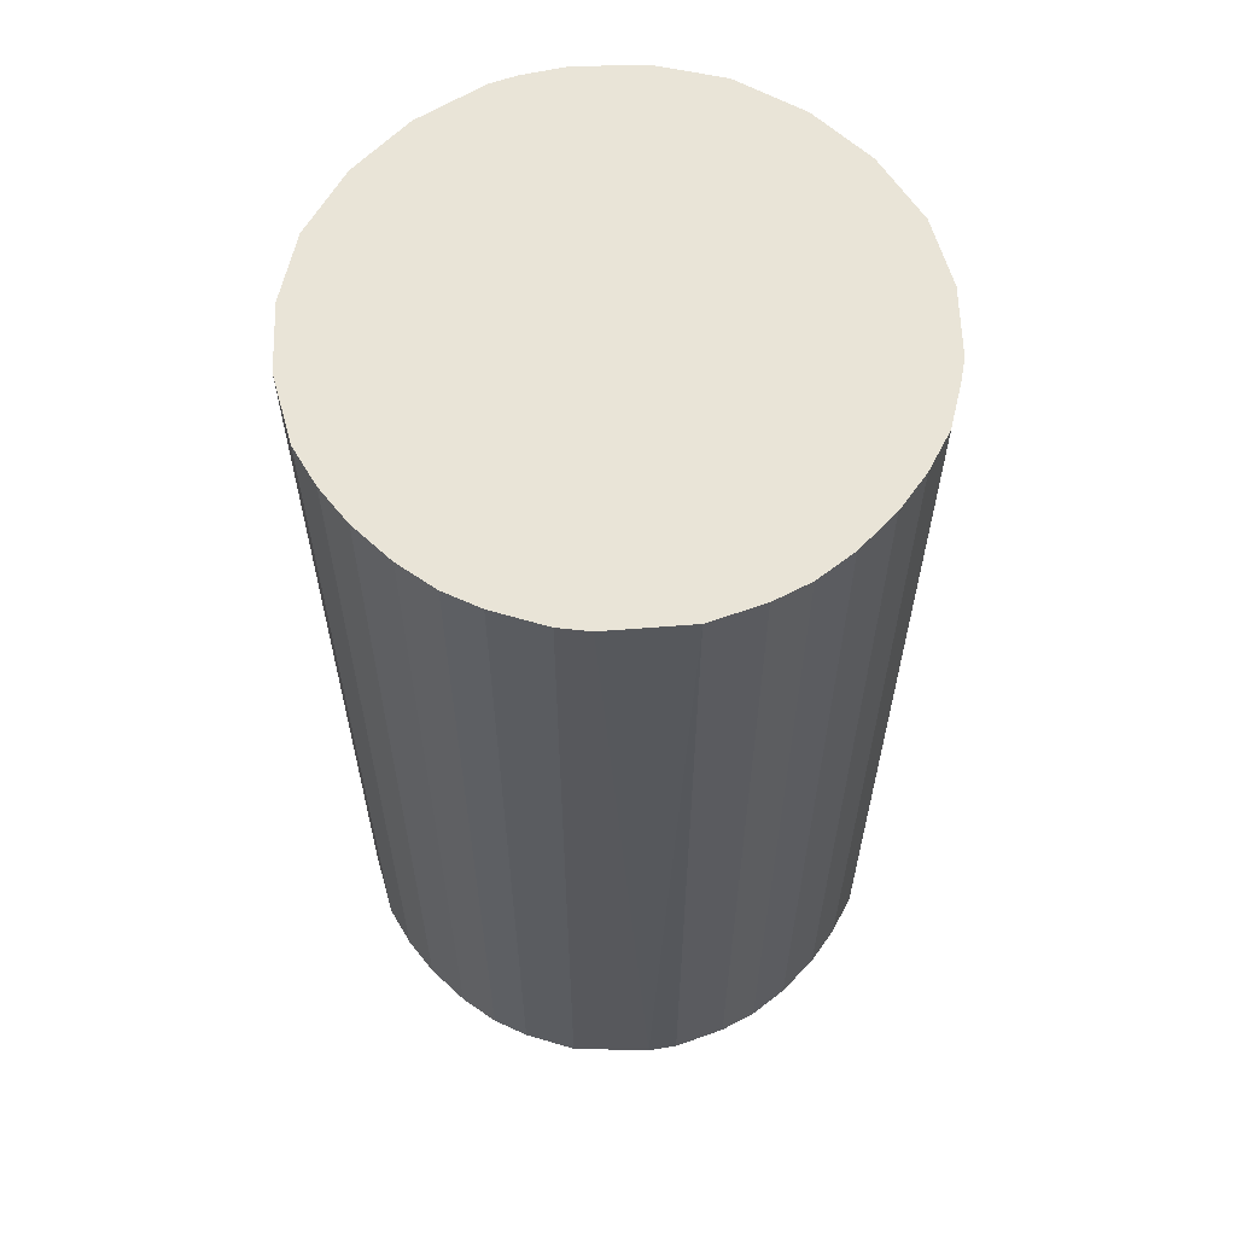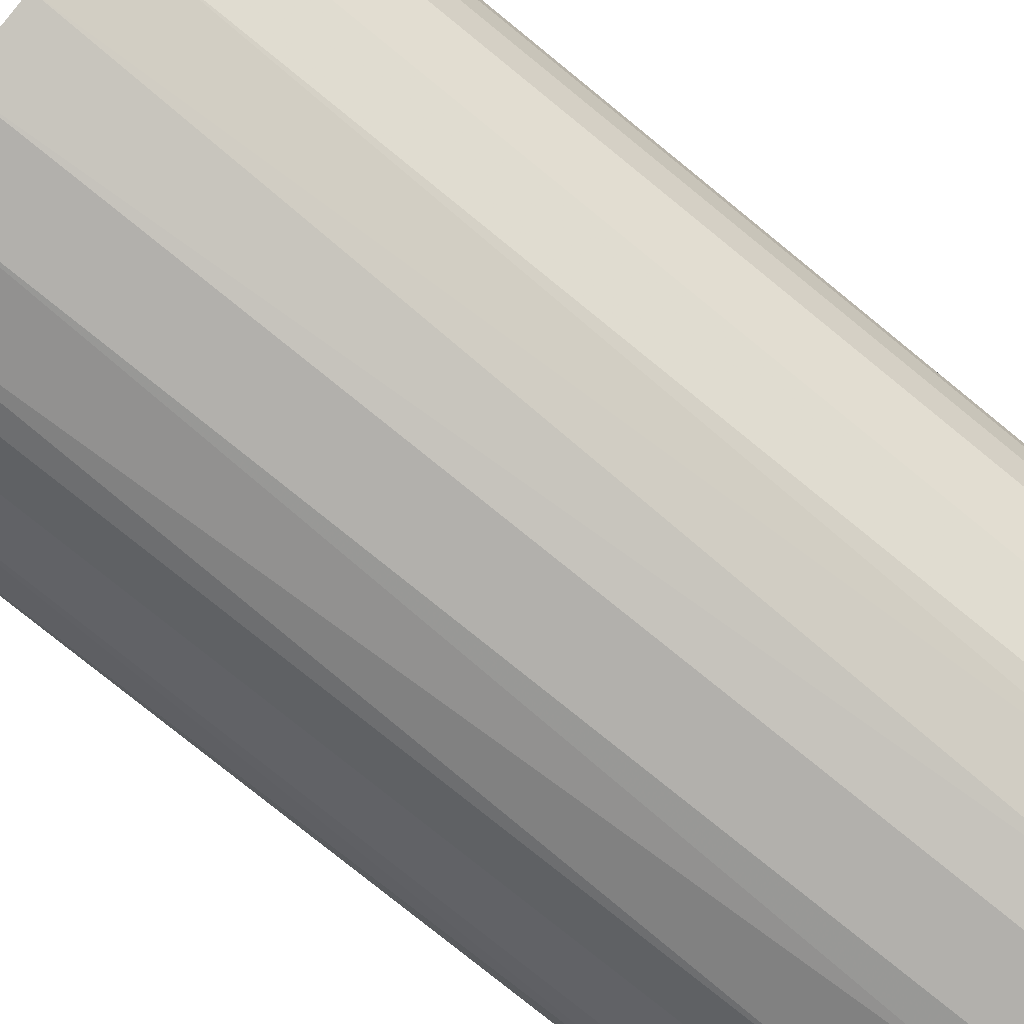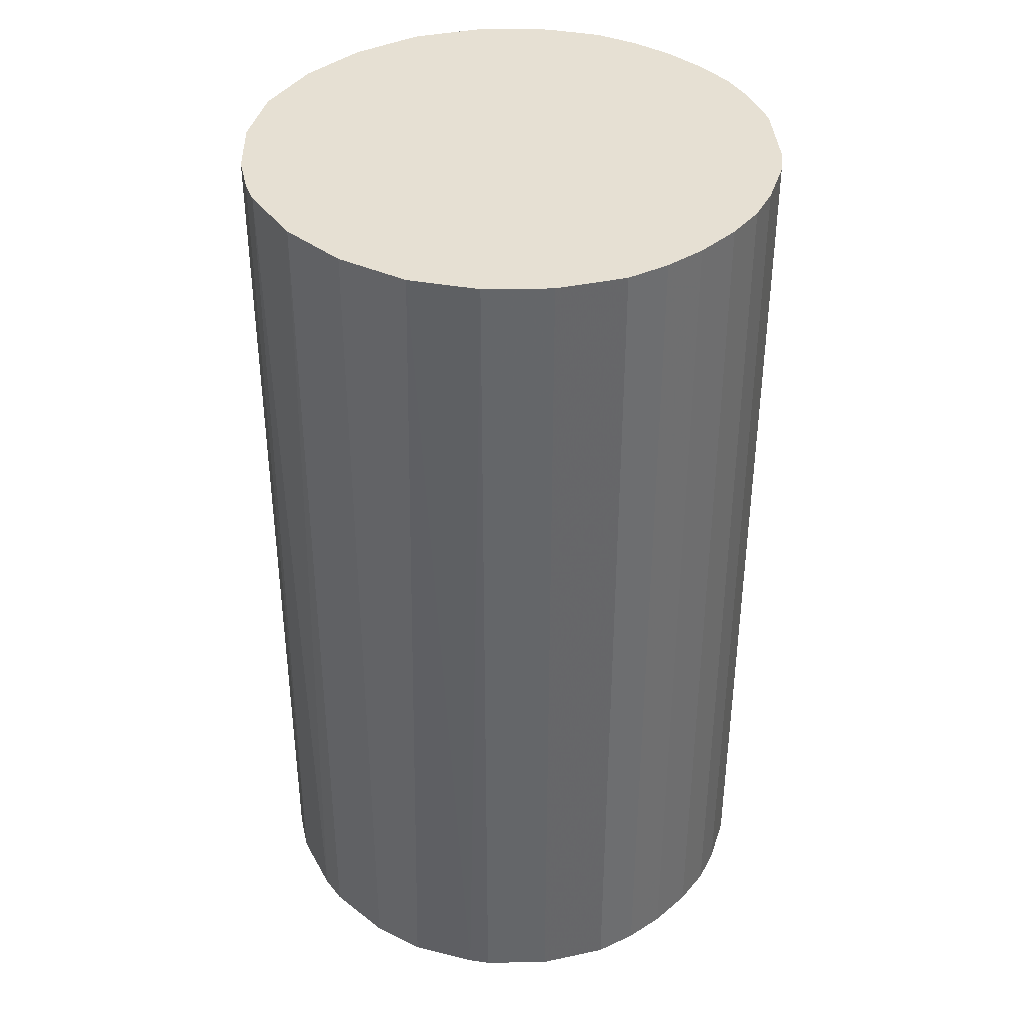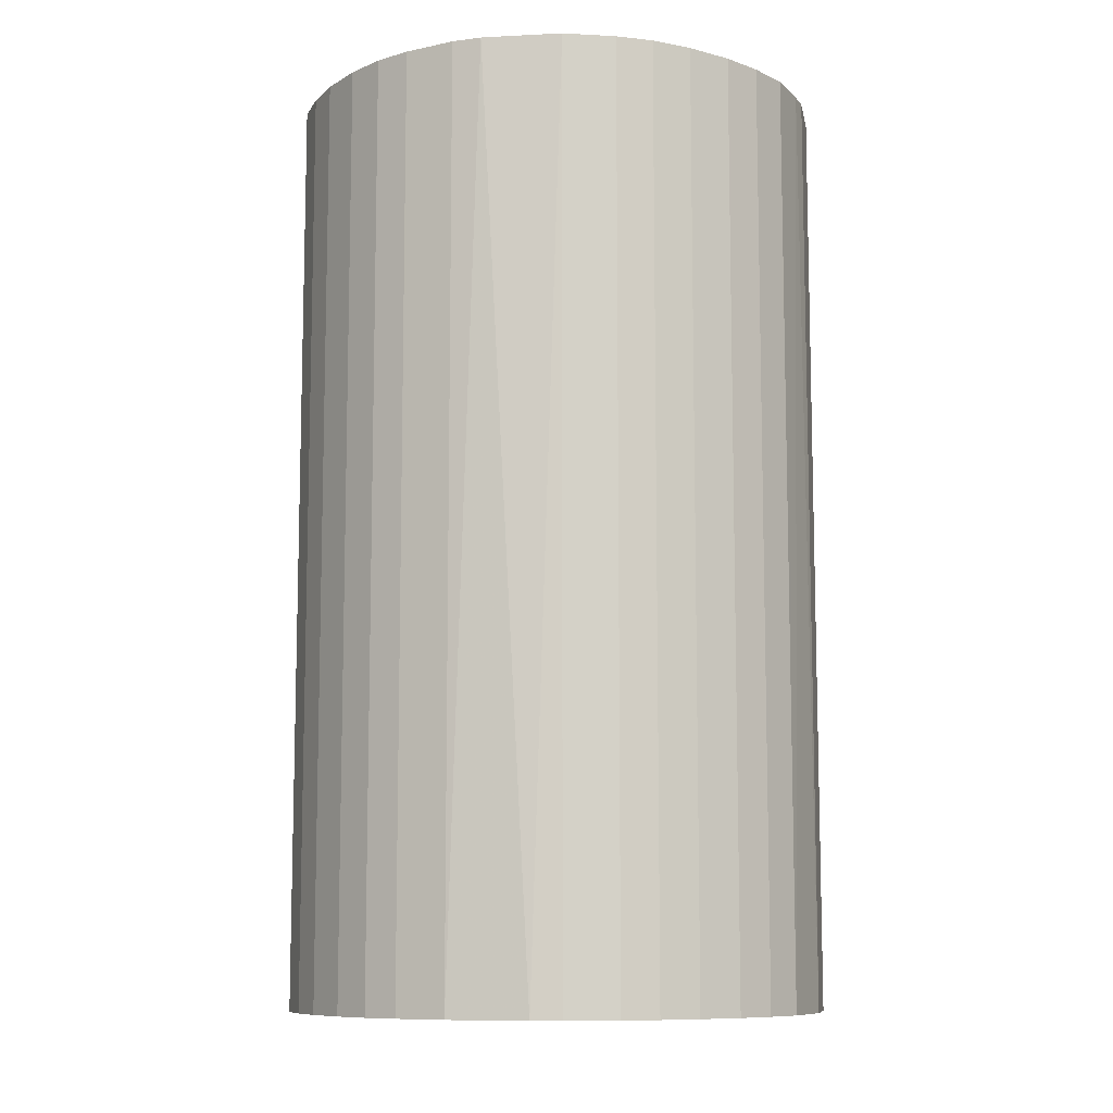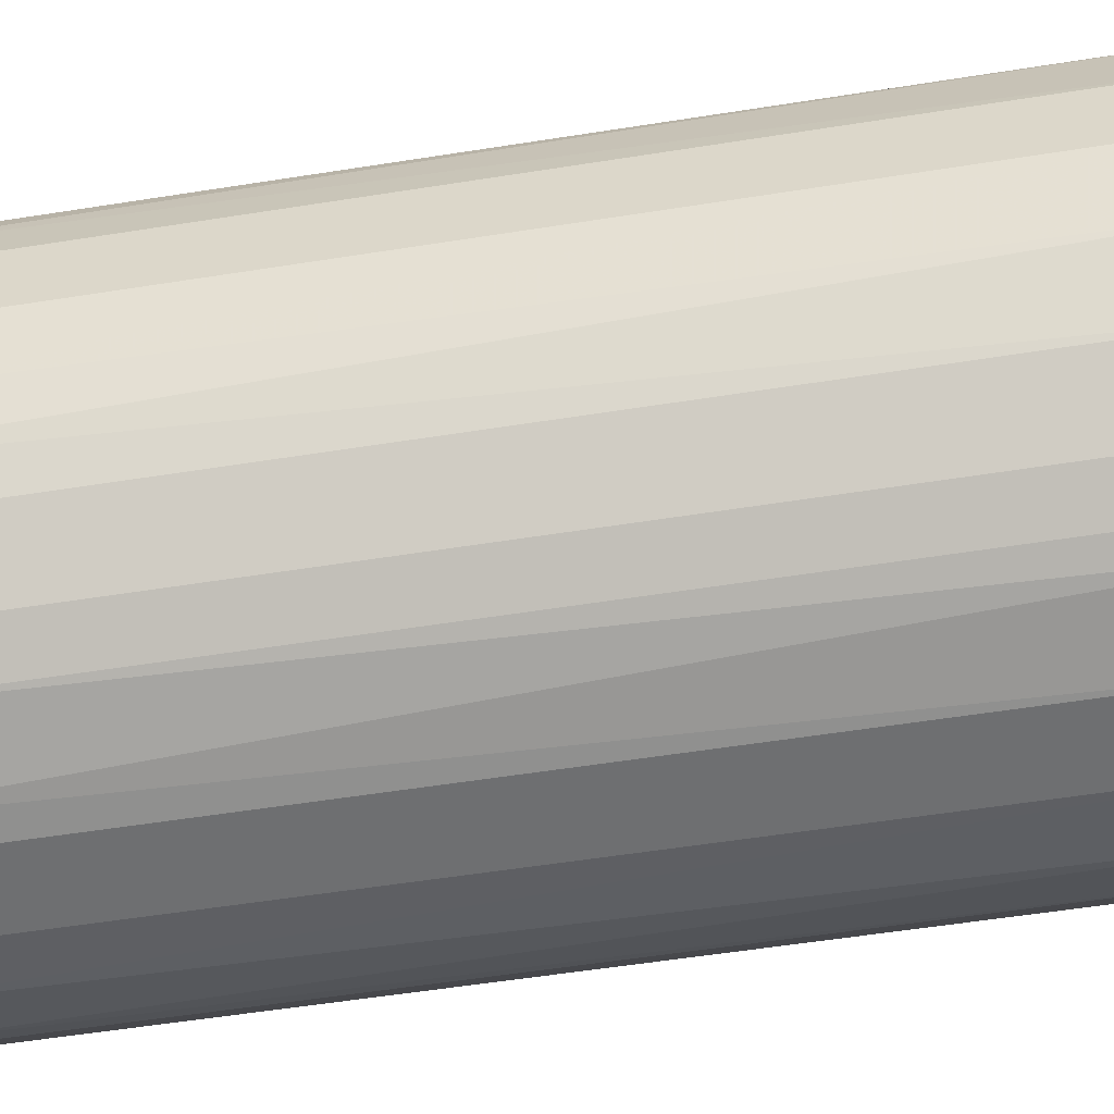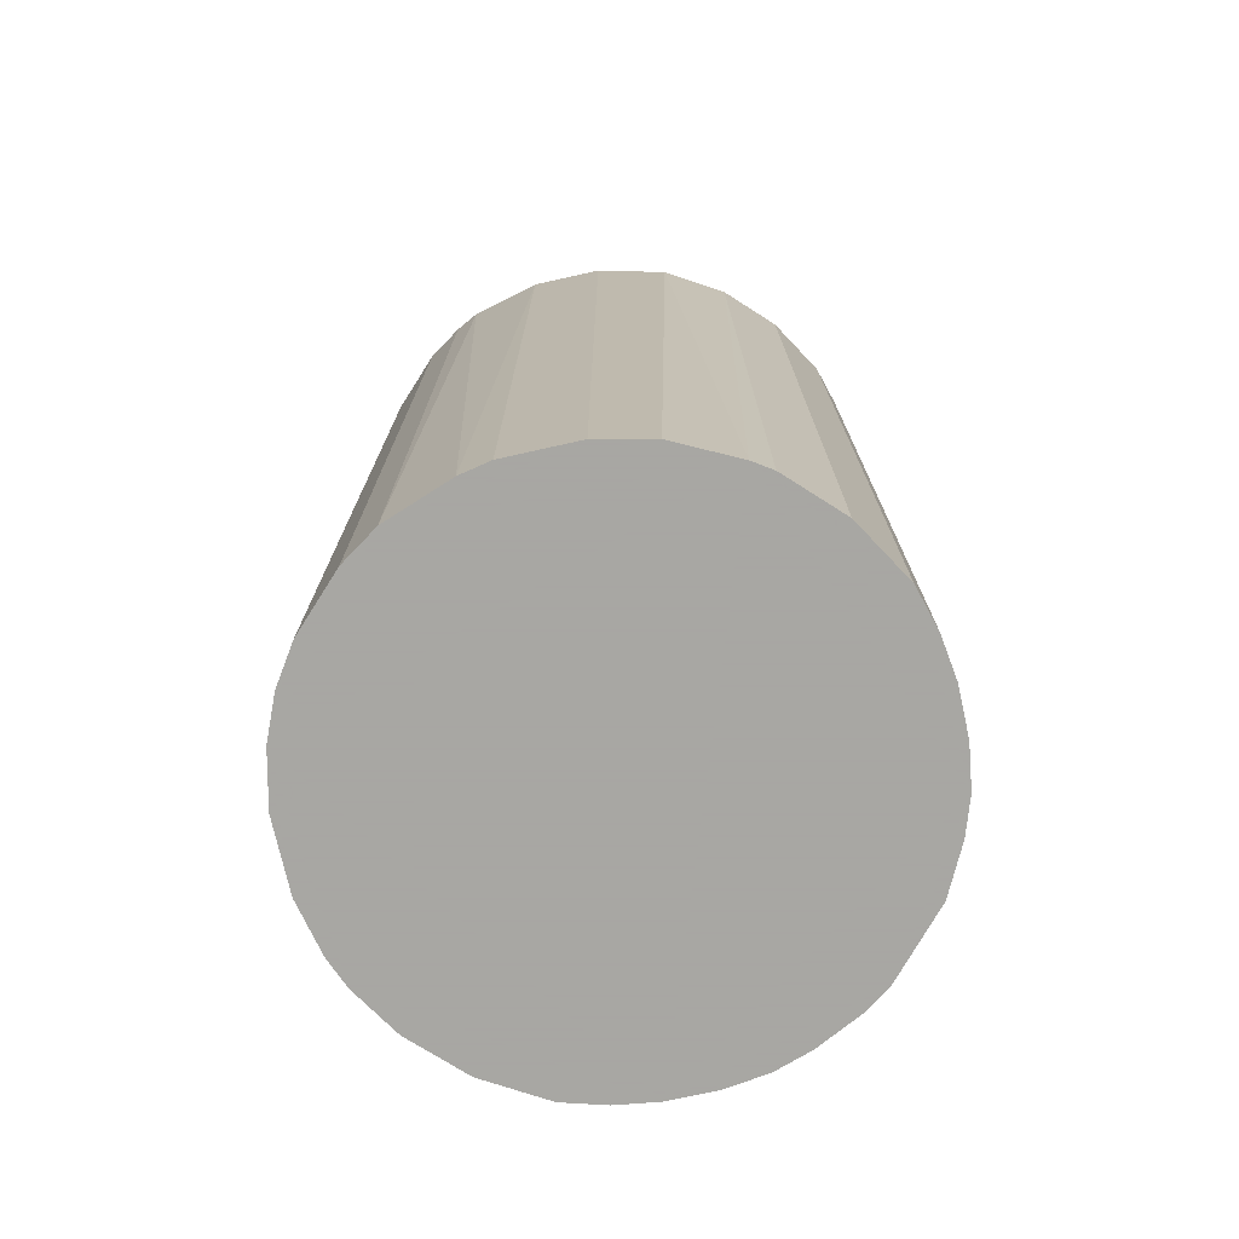
<metadata>
{"format":"obj","ext":"obj","renderer":"f3d","projection":"perspective","resolution":1024,"background":"white","views":[{"elev":61.2,"azim":133.4,"up":"+Z"},{"elev":-78.7,"azim":51.0,"up":"+Y"},{"elev":38.4,"azim":43.9,"up":"+Z"},{"elev":-9.6,"azim":145.5,"up":"+Z"},{"elev":-54.6,"azim":-80.4,"up":"+Y"},{"elev":-74.4,"azim":12.6,"up":"+Z"}]}
</metadata>
<code>
o convex_0
v -0.02659 -0.009246 -0.04893
v 0.02791 0.002512 0.04893
v 0.02729 0.00685 0.04893
v -0.02783 -0.00367 0.04893
v -0.002437 0.02791 -0.04893
v 0.01552 -0.02349 -0.04893
v -0.003675 -0.02783 0.04893
v -0.01544 0.02357 0.04893
v 0.02729 0.00685 -0.04893
v 0.01552 0.02357 0.04893
v -0.02535 0.01243 -0.04893
v -0.01358 -0.02473 -0.04893
v 0.02234 -0.01729 0.04893
v -0.02225 -0.0173 0.04893
v 0.018 0.02171 -0.04893
v 0.02605 -0.0111 -0.04893
v 0.002518 0.02791 0.04893
v -0.02597 0.01118 0.04893
v 0.003751 -0.02783 -0.04893
v 0.01119 -0.02597 0.04893
v -0.0173 0.02233 -0.04893
v 0.00685 0.02729 -0.04893
v 0.02357 0.01552 0.04893
v -0.02783 0.003751 -0.04893
v -0.01358 -0.02473 0.04893
v 0.02729 -0.006769 0.04893
v -0.01111 0.02604 0.04893
v -0.02225 -0.0173 -0.04893
v 0.02791 -0.002437 -0.04893
v -0.02225 0.01738 0.04893
v 0.02357 0.01552 -0.04893
v -0.006769 -0.02721 -0.04893
v -0.01111 0.02604 -0.04893
v -0.02597 -0.01111 0.04893
v 0.02234 -0.01729 -0.04893
v 0.01738 -0.02225 0.04893
v 0.003751 -0.02783 0.04893
v -0.02783 0.003751 0.04893
v -0.0173 -0.02225 0.04893
v -0.006769 0.02729 0.04893
v 0.01057 0.02605 0.04893
v 0.009327 -0.02659 -0.04893
v 0.01552 0.02357 -0.04893
v -0.02783 -0.00367 -0.04893
v -0.02225 0.01738 -0.04893
v 0.02605 -0.0111 0.04893
v 0.02171 0.018 0.04893
v -0.01111 -0.02597 0.04893
v 0.02605 0.01057 -0.04893
v -0.0173 -0.02225 -0.04893
v -0.02473 -0.01358 -0.04893
v -0.003675 -0.02783 -0.04893
v -0.02659 0.009327 -0.04893
v 0.01738 -0.02225 -0.04893
v 0.002518 0.02791 -0.04893
v -0.002437 0.02791 0.04893
v -0.0173 0.02233 0.04893
v 0.02791 -0.002437 0.04893
v 0.02791 0.002512 -0.04893
v 0.01057 0.02605 -0.04893
v 0.02605 0.01057 0.04893
v 0.00685 0.02729 0.04893
v -0.006769 0.02729 -0.04893
v 0.02729 -0.006769 -0.04893
f 29 26 64
f 2 3 4
f 1 5 6
f 2 4 7
f 4 3 8
f 3 2 9
f 6 5 9
f 8 3 10
f 5 1 11
f 1 6 12
f 2 7 13
f 7 4 14
f 9 5 15
f 6 9 16
f 8 10 17
f 4 8 18
f 12 6 19
f 13 7 20
f 5 11 21
f 15 5 22
f 10 3 23
f 11 1 24
f 7 14 25
f 2 13 26
f 8 17 27
f 1 12 28
f 16 9 29
f 18 8 30
f 11 18 30
f 9 15 31
f 12 19 32
f 5 21 33
f 21 8 33
f 8 27 33
f 4 1 34
f 14 4 34
f 6 16 35
f 16 13 35
f 20 6 36
f 13 20 36
f 35 13 36
f 7 19 37
f 20 7 37
f 4 18 38
f 24 4 38
f 12 25 39
f 25 14 39
f 14 28 39
f 27 17 40
f 33 27 40
f 17 10 41
f 19 6 42
f 6 20 42
f 37 19 42
f 20 37 42
f 10 15 43
f 15 22 43
f 41 10 43
f 1 4 44
f 24 1 44
f 4 24 44
f 21 11 45
f 11 30 45
f 30 21 45
f 13 16 46
f 26 13 46
f 16 26 46
f 15 10 47
f 10 23 47
f 31 15 47
f 23 31 47
f 7 25 48
f 25 12 48
f 32 7 48
f 12 32 48
f 3 9 49
f 9 31 49
f 31 23 49
f 28 12 50
f 12 39 50
f 39 28 50
f 1 28 51
f 28 14 51
f 34 1 51
f 14 34 51
f 19 7 52
f 7 32 52
f 32 19 52
f 18 11 53
f 11 24 53
f 38 18 53
f 24 38 53
f 6 35 54
f 36 6 54
f 35 36 54
f 5 17 55
f 22 5 55
f 17 22 55
f 17 5 56
f 5 40 56
f 40 17 56
f 8 21 57
f 30 8 57
f 21 30 57
f 2 26 58
f 29 2 58
f 26 29 58
f 9 2 59
f 2 29 59
f 29 9 59
f 22 41 60
f 43 22 60
f 41 43 60
f 23 3 61
f 3 49 61
f 49 23 61
f 22 17 62
f 17 41 62
f 41 22 62
f 5 33 63
f 40 5 63
f 33 40 63
f 26 16 64
f 16 29 64

</code>
